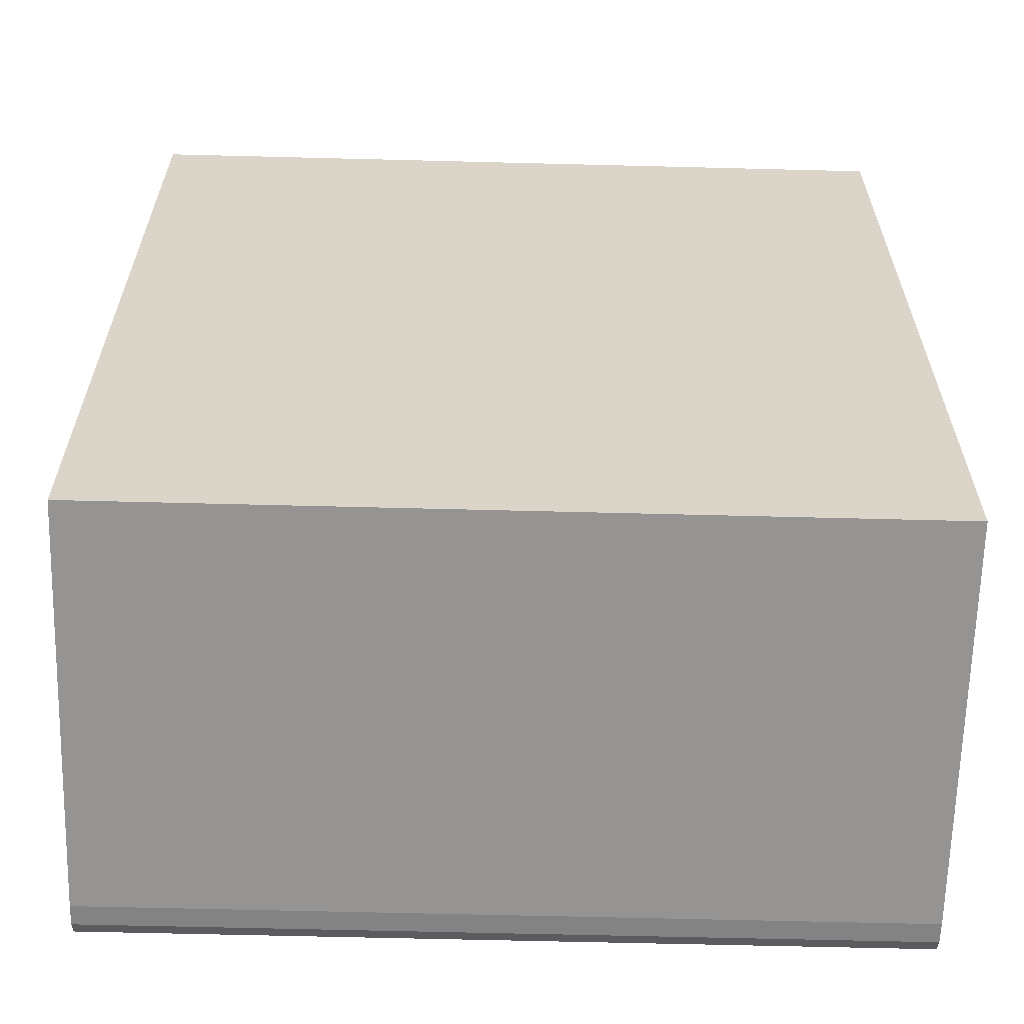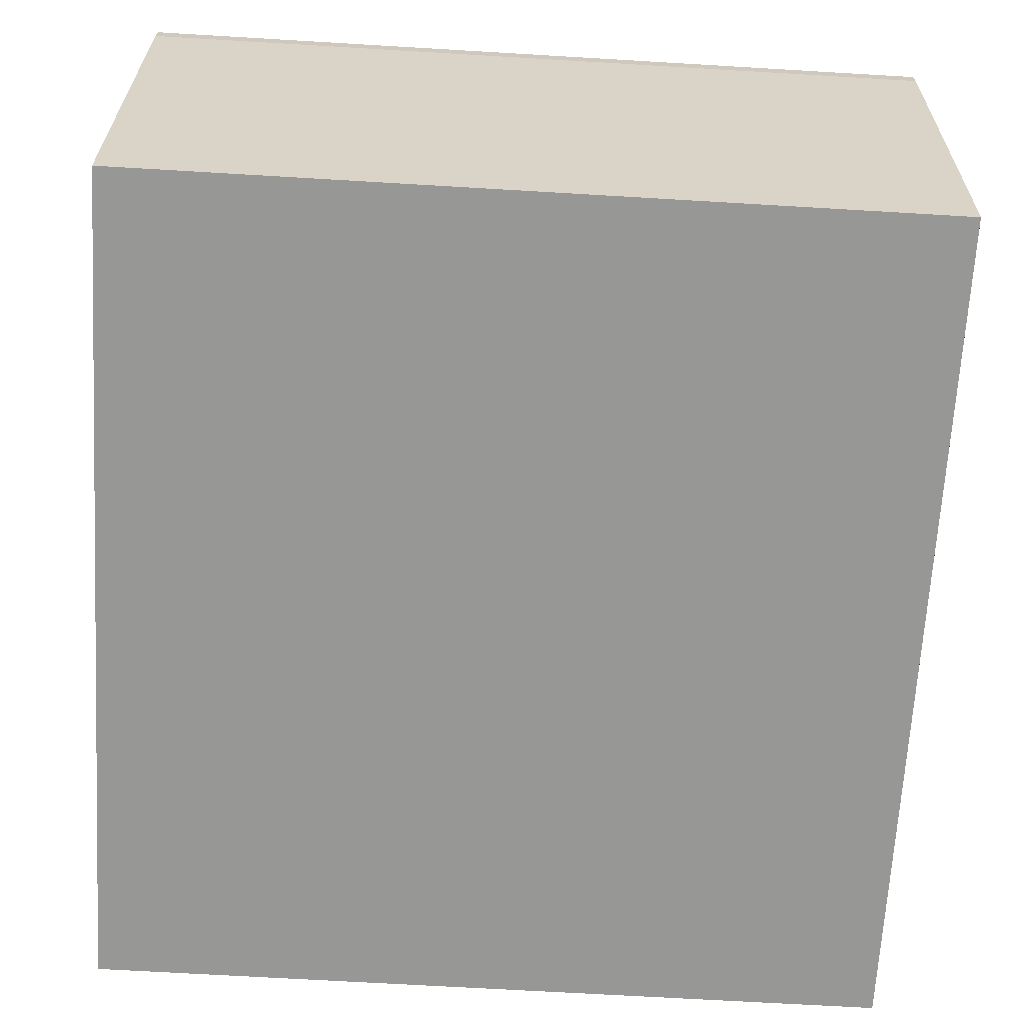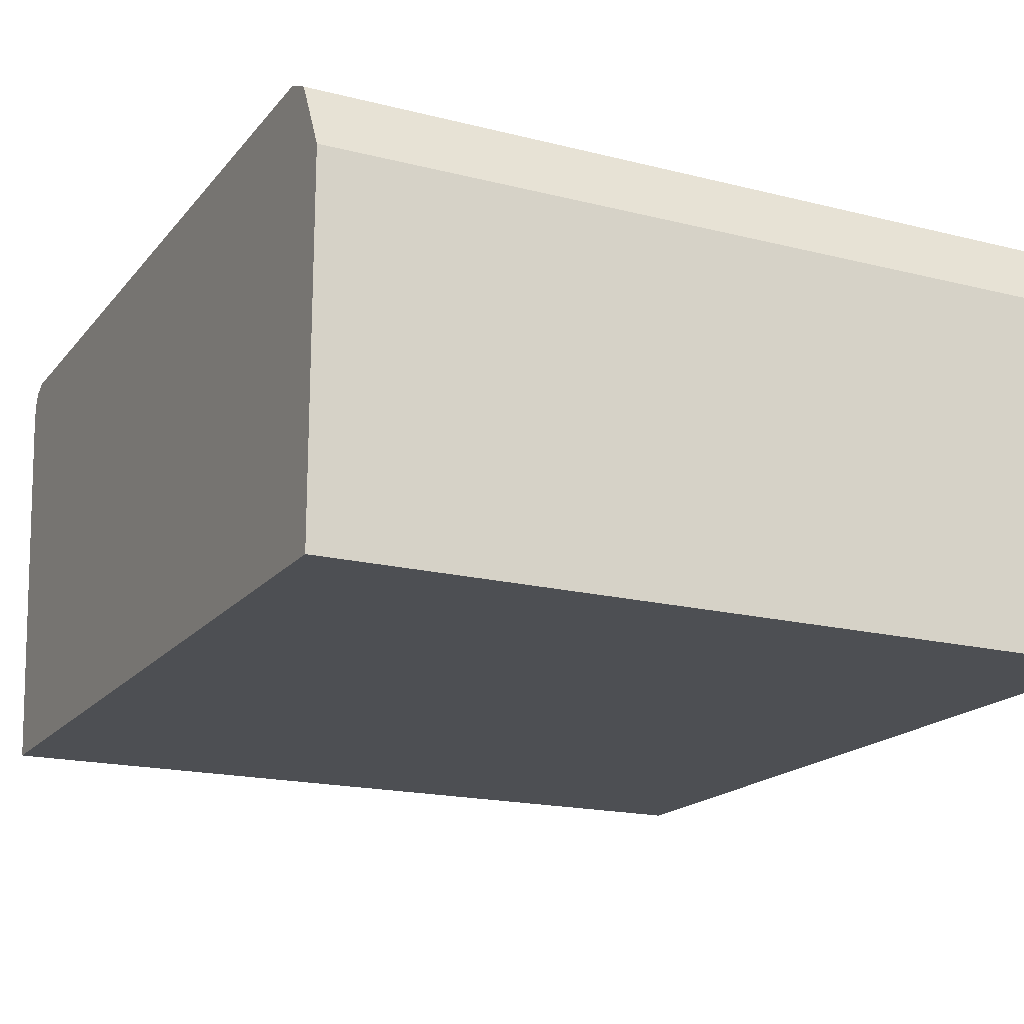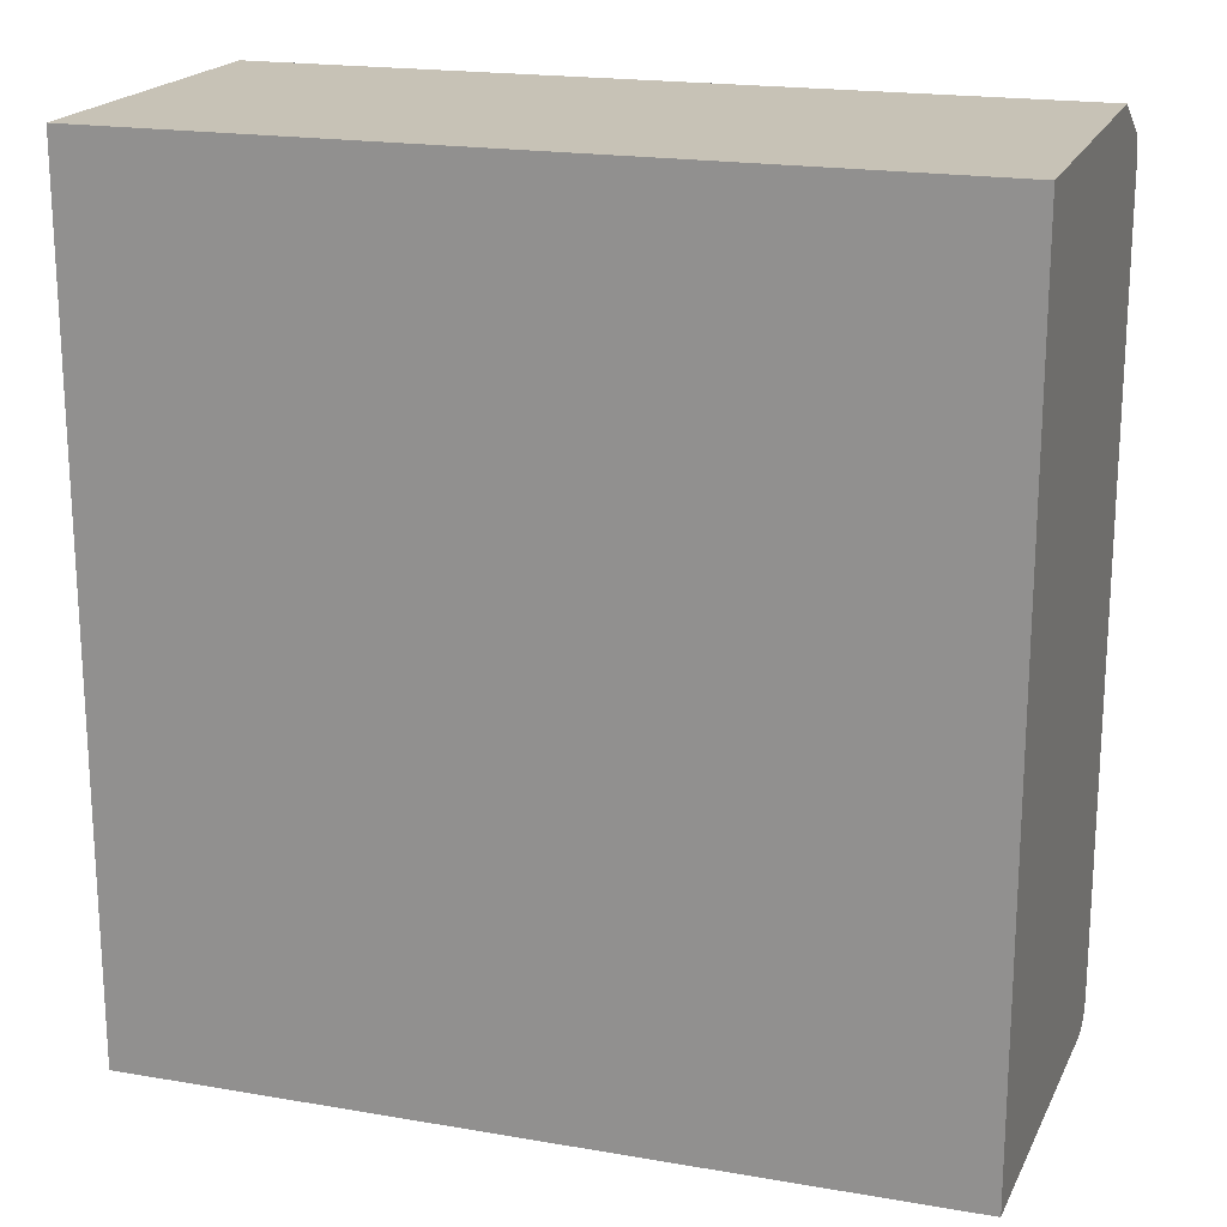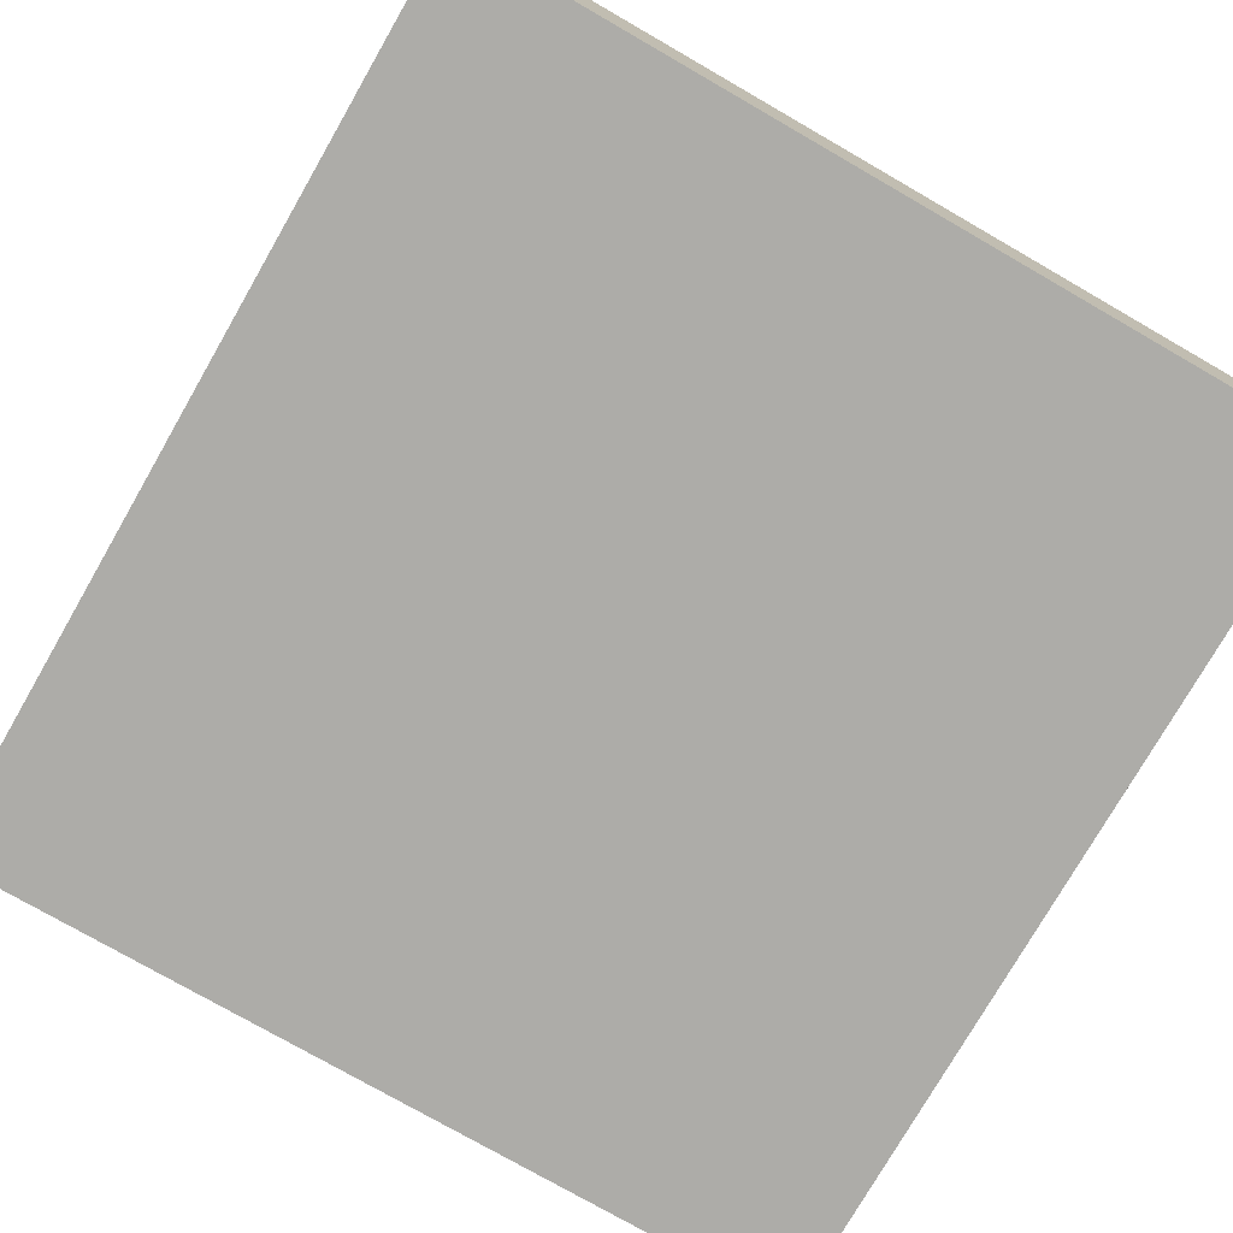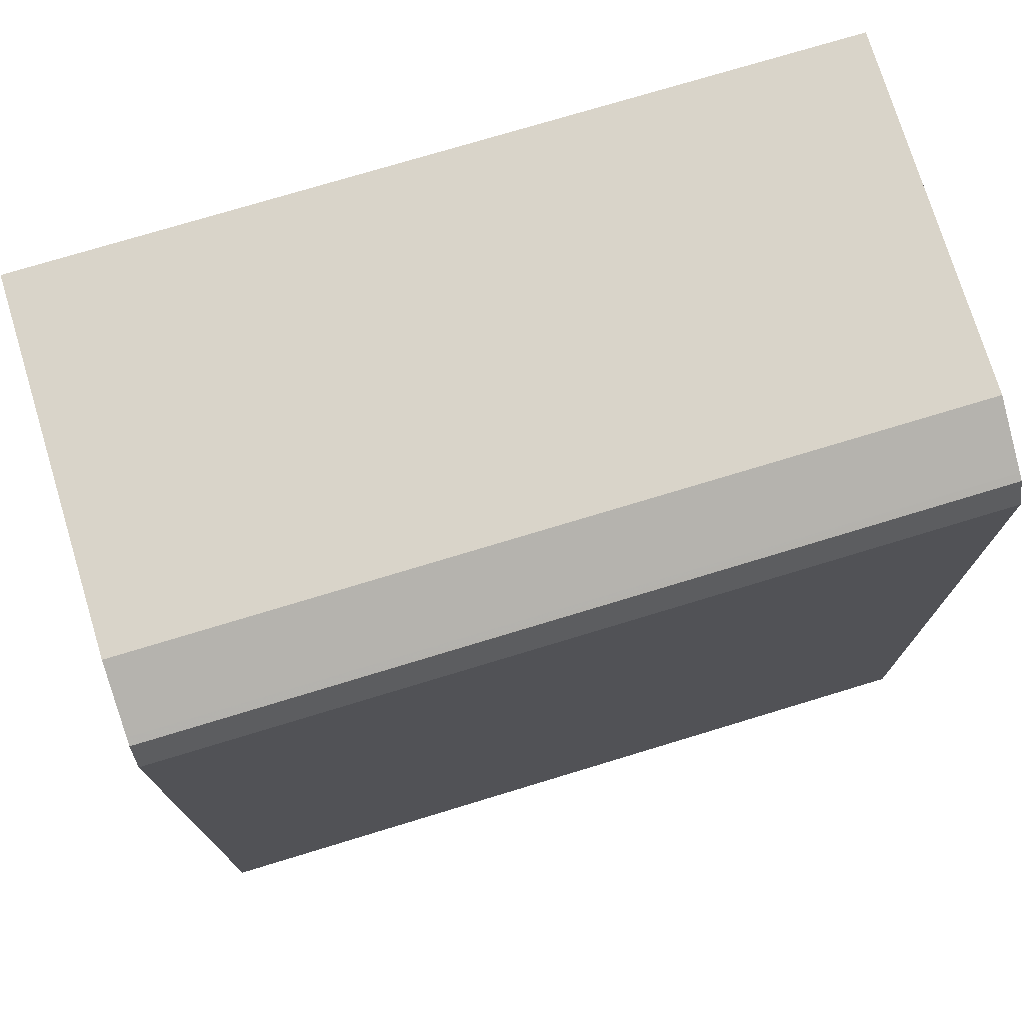
<metadata>
{"format":"obj","ext":"obj","renderer":"f3d","projection":"perspective","resolution":1024,"background":"white","views":[{"elev":-61.2,"azim":178.5,"up":"+Y"},{"elev":-68.1,"azim":-3.4,"up":"+Z"},{"elev":-18.0,"azim":153.7,"up":"+Z"},{"elev":19.3,"azim":-162.1,"up":"+Y"},{"elev":-76.7,"azim":150.1,"up":"+Z"},{"elev":74.9,"azim":-16.9,"up":"+Y"}]}
</metadata>
<code>
v -0.3573 -0.4135 0.2819
v 0.3573 -0.4135 0.2819
v -0.3573 -0.4135 0.3007
v -0.3573 -0.3759 -0.07536
v -0.3573 -0.3759 -0.07551
v 0.3573 -0.4135 0.3007
v 0.3573 -0.3759 -0.07551
v -0.3573 -0.4073 0.3131
v -0.3573 -0.3757 -0.07551
v 0.3573 -0.4071 0.3133
v 0.3571 -0.4072 0.3132
v 0.3573 0.3756 -0.07551
v -0.3573 -0.4072 0.3132
v -0.3573 0.3759 -0.07551
v 0.3573 -0.3947 0.3195
v -0.3573 -0.3948 0.3195
v 0.3572 0.3759 -0.07551
v 0.3573 0.3759 -0.07517
v -0.3573 0.3759 0.2443
v -0.3573 -0.3947 0.3195
v 0.3573 0.3195 0.3195
v 0.3573 0.3759 0.2443
v -0.3573 0.3569 0.2823
v 0.3573 0.3758 0.2445
v -0.3573 0.3195 0.3195
v 0.3573 0.3384 0.3101
v -0.3573 0.3478 0.3005
v 0.3573 0.3476 0.3009
v -0.3573 0.3446 0.307
v 0.3573 0.3446 0.307
f 12 17 18
f 10 15 16
f 10 13 11
f 10 16 13
f 8 11 13
f 5 14 17
f 6 10 11
f 5 12 7
f 5 17 12
f 5 9 14
f 14 19 22
f 6 11 8
f 14 22 18
f 27 29 28
f 15 20 16
f 15 21 25
f 15 25 20
f 19 23 24
f 19 24 22
f 21 26 25
f 23 27 28
f 23 28 24
f 25 26 29
f 26 30 29
f 28 29 30
f 4 9 5
f 14 18 17
f 3 6 8
f 1 4 5
f 2 15 10
f 1 2 6
f 1 6 3
f 1 3 8
f 1 8 13
f 1 16 20
f 1 20 25
f 1 25 29
f 1 29 27
f 1 27 23
f 1 23 19
f 1 19 14
f 1 14 9
f 1 13 16
f 2 10 6
f 1 9 4
f 2 21 15
f 2 26 21
f 2 28 30
f 2 24 28
f 2 30 26
f 2 18 22
f 2 12 18
f 2 7 12
f 1 7 2
f 1 5 7
f 2 22 24

</code>
